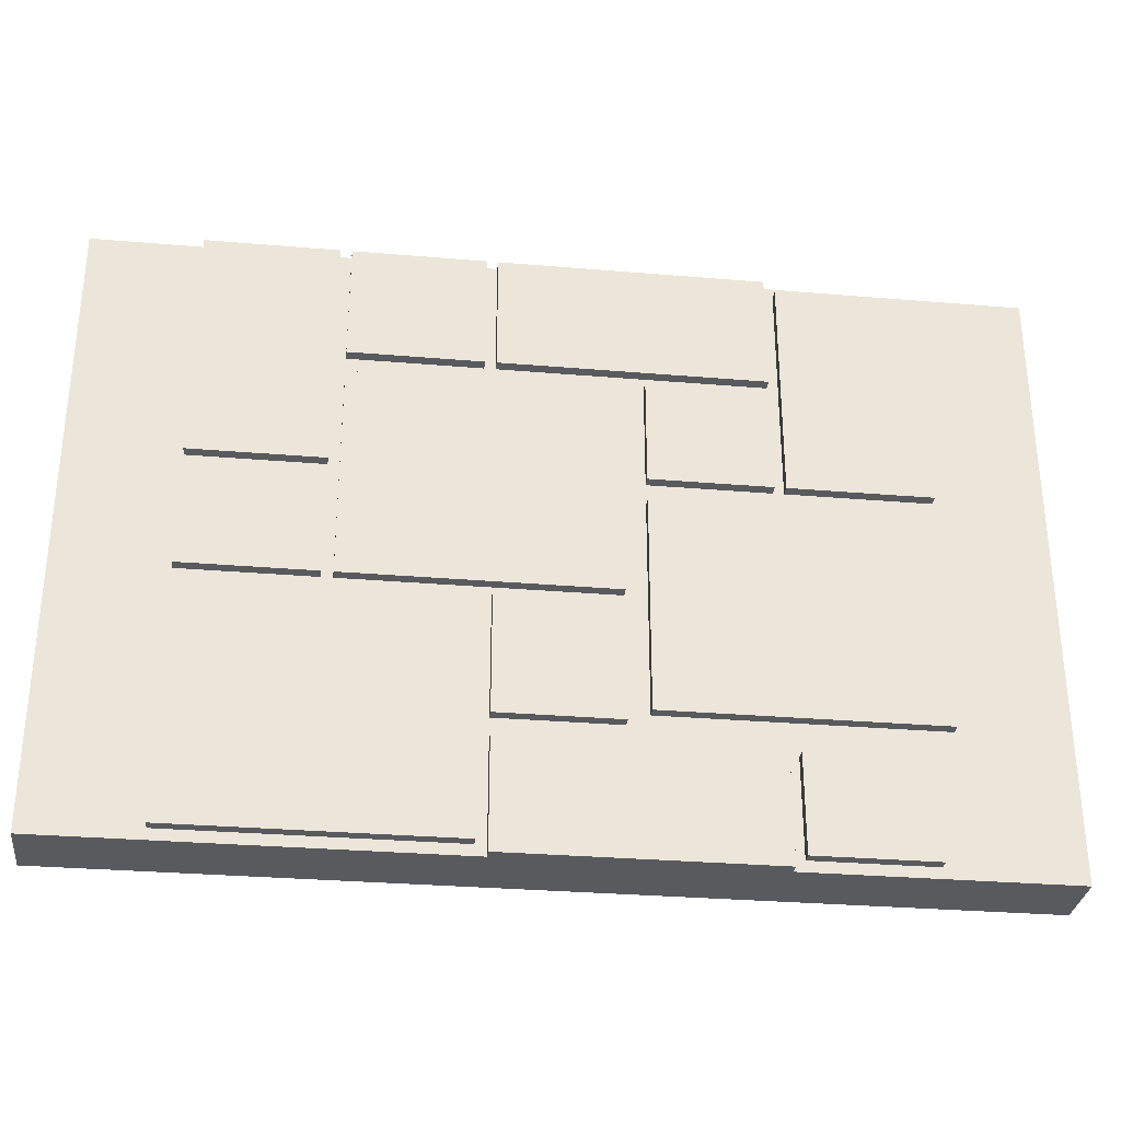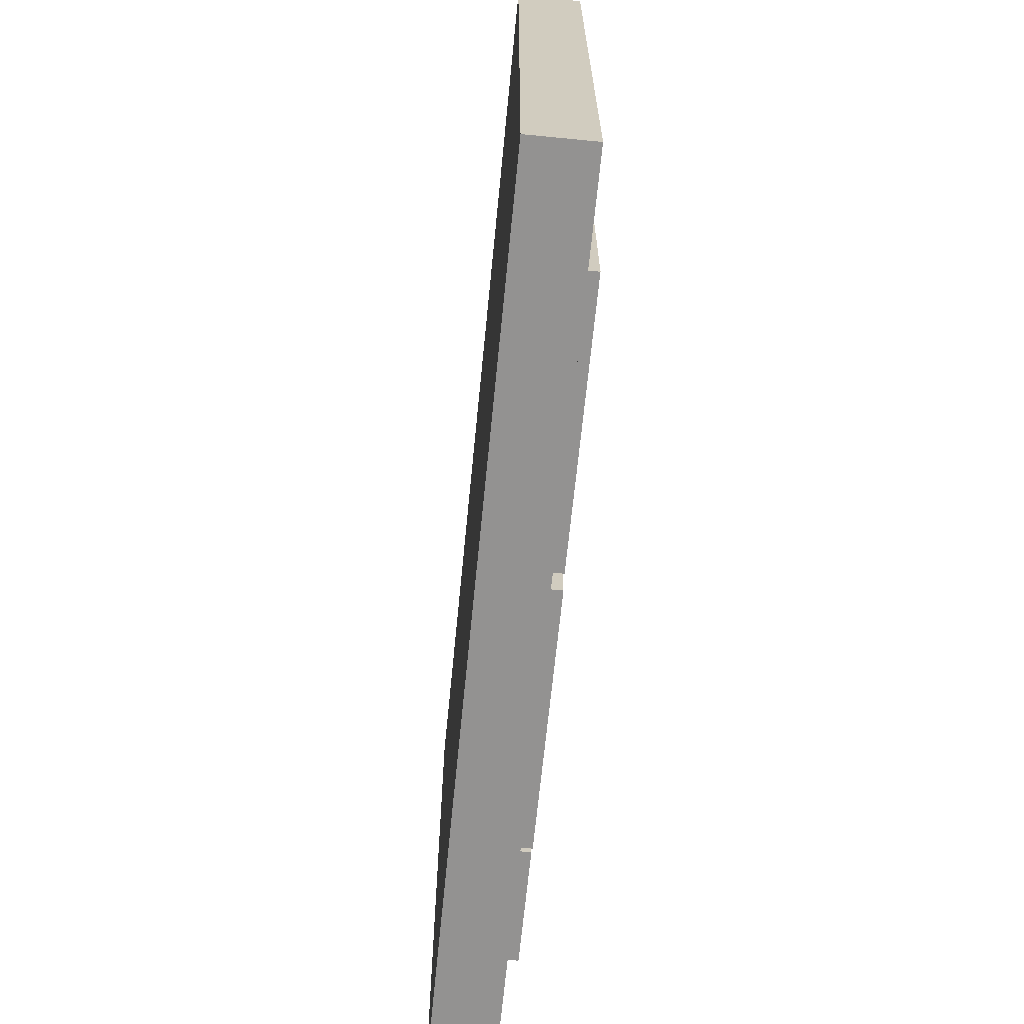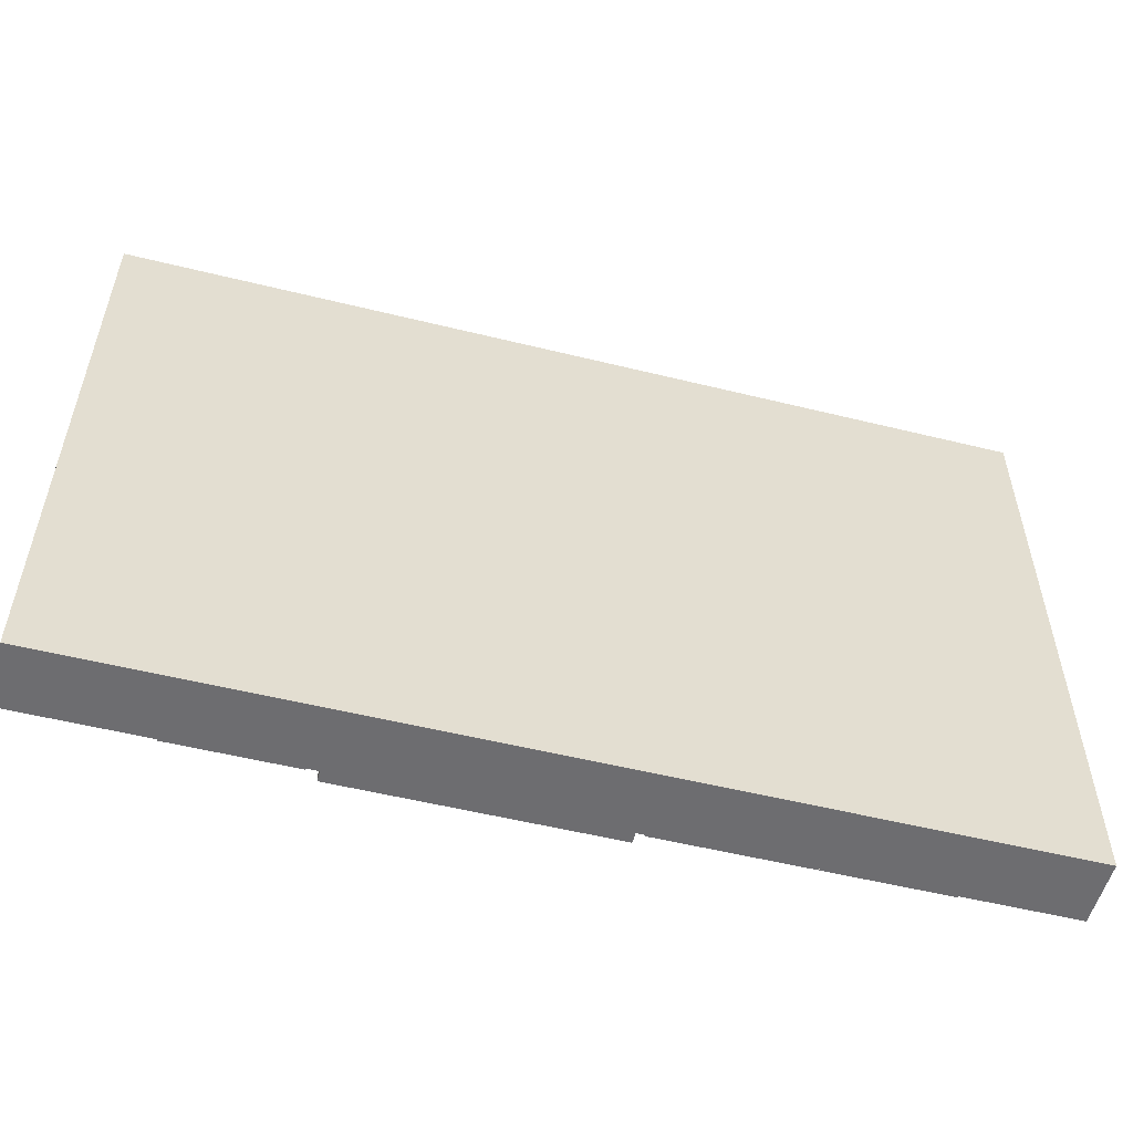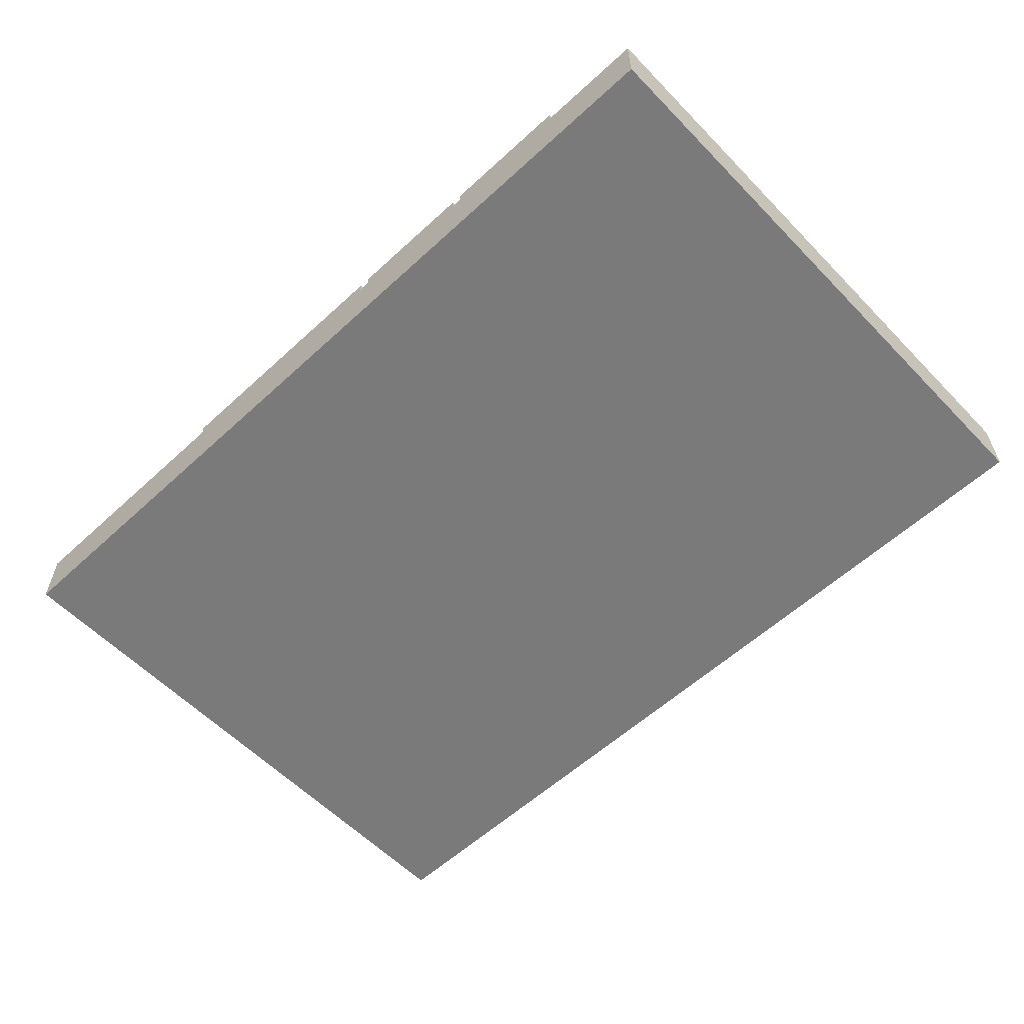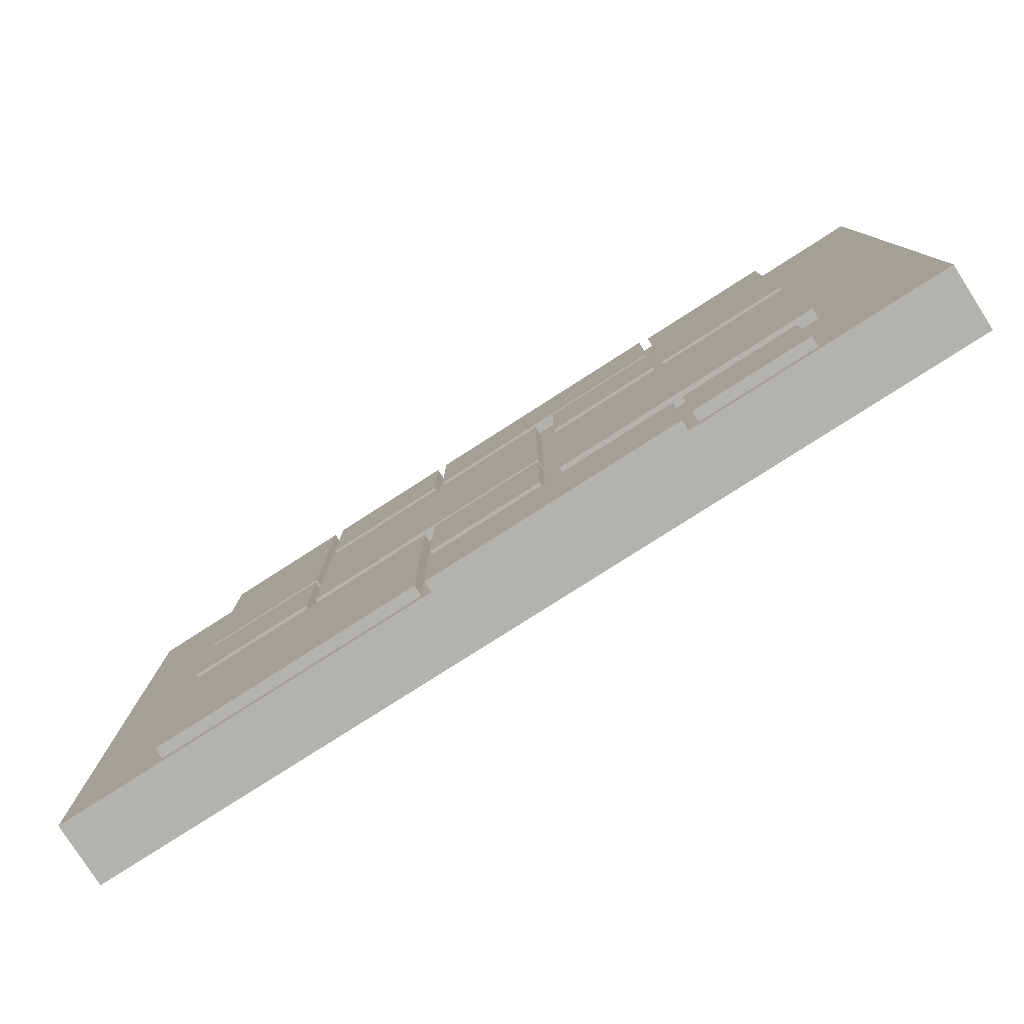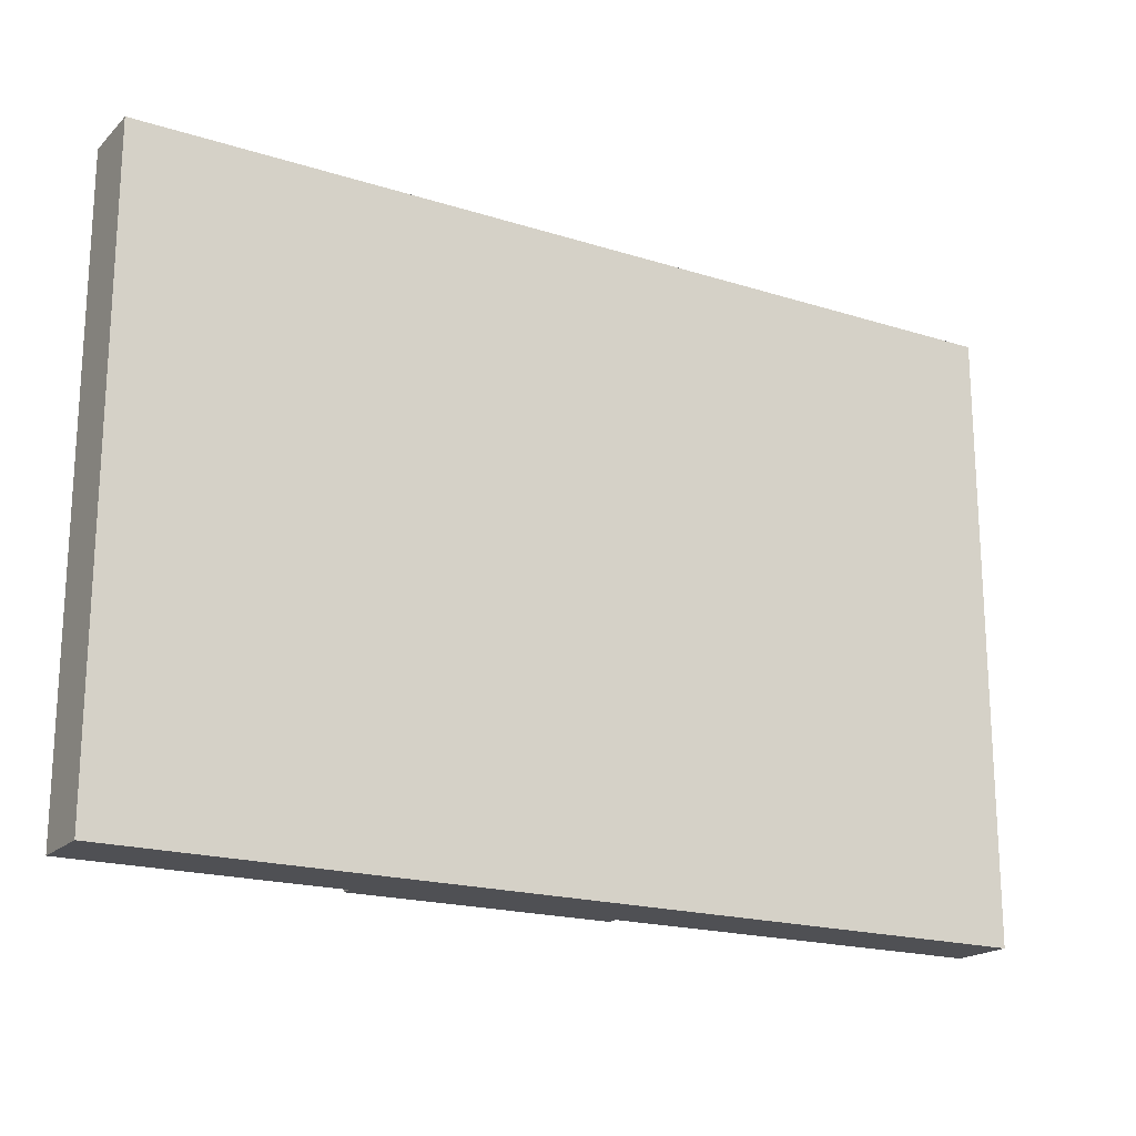
<metadata>
{"format":"obj","ext":"obj","renderer":"f3d","projection":"perspective","resolution":1024,"background":"white","views":[{"elev":-31.0,"azim":173.1,"up":"+Z"},{"elev":-66.5,"azim":84.4,"up":"+Z"},{"elev":-54.1,"azim":-14.7,"up":"+Z"},{"elev":-58.1,"azim":43.5,"up":"+Y"},{"elev":-79.4,"azim":-147.4,"up":"+Z"},{"elev":-19.1,"azim":-30.8,"up":"+Z"}]}
</metadata>
<code>
g 19_Floor_Frame_1_0_
v 4.2 0 -2.85
v -4.2 0 -2.85
v 4.2 0 2.85
v -4.2 0 2.85
v 4.2 0 -2.85
v -4.2 0 -2.85
v 4.2 0.6 -2.85
v -4.2 0.6 -2.85
v 4.2 0 -2.85
v 4.2 0 2.85
v 4.2 0.6 -2.85
v 4.2 0.6 2.85
v 4.2 0.6 -2.85
v 3.2 0.6 -2.85
v 4.2 0.6 2.85
v 3.2 0.6 2.85
v 4.2 0 2.85
v -4.2 0 2.85
v 4.2 0.6 2.85
v -4.2 0.6 2.85
v 3.2 0.6 -2.85
v 0.6 0.6 -2.85
v 3.2 0.6 -2.75
v 0.6 0.6 -2.75
v 3.2 0.7 -2.75
v 0.7 0.7 -2.75
v 3.2 0.7 -0.65
v 0.7 0.7 -0.65
v 3.2 0.6 -2.75
v 0.7 0.6 -2.75
v 3.2 0.7 -2.75
v 0.7 0.7 -2.75
v 3.2 0.6 -2.75
v 3.2 0.6 -0.65
v 3.2 0.7 -2.75
v 3.2 0.7 -0.65
v 3.2 0.6 -0.65
v 0.7 0.6 -0.65
v 3.2 0.7 -0.65
v 0.7 0.7 -0.65
v 3.2 0.6 -0.65
v 0.6 0.6 -0.65
v 3.2 0.6 -0.45
v 0.6 0.6 -0.45
v 3.2 0.7 -0.45
v 2 0.7 -0.45
v 3.2 0.7 0.55
v 2 0.7 0.55
v 3.2 0.6 -0.45
v 2 0.6 -0.45
v 3.2 0.7 -0.45
v 2 0.7 -0.45
v 3.2 0.6 -0.45
v 3.2 0.6 0.55
v 3.2 0.7 -0.45
v 3.2 0.7 0.55
v 3.2 0.6 0.55
v 2 0.6 0.55
v 3.2 0.7 0.55
v 2 0.7 0.55
v 3.2 0.6 0.55
v 1.9 0.6 0.55
v 3.2 0.6 0.65
v 1.9 0.6 0.65
v 3.2 0.7 0.65
v 2 0.7 0.65
v 3.2 0.7 2.85
v 2 0.7 2.85
v 3.2 0.6 0.65
v 2 0.6 0.65
v 3.2 0.7 0.65
v 2 0.7 0.65
v 3.2 0.6 0.65
v 3.2 0.6 2.85
v 3.2 0.7 0.65
v 3.2 0.7 2.85
v 3.2 0.6 2.85
v 2 0.6 2.85
v 3.2 0.7 2.85
v 2 0.7 2.85
v 2 0.6 -0.45
v 2 0.6 0.55
v 2 0.7 -0.45
v 2 0.7 0.55
v 2 0.6 0.65
v 2 0.6 2.85
v 2 0.7 0.65
v 2 0.7 2.85
v 2 0.6 -0.45
v 1.9 0.6 -0.45
v 2 0.6 0.55
v 1.9 0.6 0.55
v 2 0.6 0.65
v 1.9 0.6 0.65
v 2 0.6 2.85
v 1.9 0.6 2.85
v 1.9 0.7 -0.45
v -0.5 0.7 -0.45
v 1.9 0.7 1.55
v -0.5 0.7 1.55
v 1.9 0.6 -0.45
v -0.5 0.6 -0.45
v 1.9 0.7 -0.45
v -0.5 0.7 -0.45
v 1.9 0.6 -0.45
v 1.9 0.6 1.55
v 1.9 0.7 -0.45
v 1.9 0.7 1.55
v 1.9 0.6 1.55
v -0.5 0.6 1.55
v 1.9 0.7 1.55
v -0.5 0.7 1.55
v 1.9 0.6 1.55
v -0.7 0.6 1.55
v 1.9 0.6 1.75
v -0.7 0.6 1.75
v 1.9 0.7 1.75
v 0.7 0.7 1.75
v 1.9 0.7 2.85
v 0.7 0.7 2.85
v 1.9 0.6 1.75
v 0.7 0.6 1.75
v 1.9 0.7 1.75
v 0.7 0.7 1.75
v 1.9 0.6 1.75
v 1.9 0.6 2.85
v 1.9 0.7 1.75
v 1.9 0.7 2.85
v 1.9 0.6 2.85
v 0.7 0.6 2.85
v 1.9 0.7 2.85
v 0.7 0.7 2.85
v 0.7 0.6 -2.75
v 0.7 0.6 -0.65
v 0.7 0.7 -2.75
v 0.7 0.7 -0.65
v 0.7 0.6 1.75
v 0.7 0.6 2.85
v 0.7 0.7 1.75
v 0.7 0.7 2.85
v 0.7 0.6 -2.75
v 0.6 0.6 -2.75
v 0.7 0.6 -0.65
v 0.6 0.6 -0.65
v 0.7 0.6 1.75
v 0.6 0.6 1.75
v 0.7 0.6 2.85
v 0.6 0.6 2.85
v 0.6 0.7 -2.85
v -1.8 0.7 -2.85
v 0.6 0.7 -1.85
v -1.8 0.7 -1.85
v 0.6 0.6 -2.85
v -1.8 0.6 -2.85
v 0.6 0.7 -2.85
v -1.8 0.7 -2.85
v 0.6 0.6 -2.85
v 0.6 0.6 -1.85
v 0.6 0.7 -2.85
v 0.6 0.7 -1.85
v 0.6 0.6 -1.85
v -1.8 0.6 -1.85
v 0.6 0.7 -1.85
v -1.8 0.7 -1.85
v 0.6 0.6 -1.85
v -4.2 0.6 -1.85
v 0.6 0.6 -1.65
v -4.2 0.6 -1.65
v 0.6 0.7 -1.65
v -0.5 0.7 -1.65
v 0.6 0.7 -0.55
v -0.5 0.7 -0.55
v 0.6 0.6 -1.65
v -0.5 0.6 -1.65
v 0.6 0.7 -1.65
v -0.5 0.7 -1.65
v 0.6 0.6 -1.65
v 0.6 0.6 -0.55
v 0.6 0.7 -1.65
v 0.6 0.7 -0.55
v 0.6 0.6 -0.55
v -0.5 0.6 -0.55
v 0.6 0.7 -0.55
v -0.5 0.7 -0.55
v 0.6 0.6 -0.55
v -0.7 0.6 -0.55
v 0.6 0.6 -0.45
v -0.7 0.6 -0.45
v 0.6 0.7 1.75
v -1.8 0.7 1.75
v 0.6 0.7 2.85
v -1.8 0.7 2.85
v 0.6 0.6 1.75
v -1.8 0.6 1.75
v 0.6 0.7 1.75
v -1.8 0.7 1.75
v 0.6 0.6 1.75
v 0.6 0.6 2.85
v 0.6 0.7 1.75
v 0.6 0.7 2.85
v 0.6 0.6 2.85
v -1.8 0.6 2.85
v 0.6 0.7 2.85
v -1.8 0.7 2.85
v -0.5 0.6 -1.65
v -0.5 0.6 -0.55
v -0.5 0.7 -1.65
v -0.5 0.7 -0.55
v -0.5 0.6 -0.45
v -0.5 0.6 1.55
v -0.5 0.7 -0.45
v -0.5 0.7 1.55
v -0.5 0.6 -1.65
v -0.7 0.6 -1.65
v -0.5 0.6 -0.55
v -0.7 0.6 -0.55
v -0.5 0.6 -0.45
v -0.7 0.6 -0.45
v -0.5 0.6 1.55
v -0.7 0.6 1.55
v -0.7 0.6 -1.65
v -4.2 0.6 -1.65
v -0.7 0.6 -1.55
v -4.2 0.6 -1.55
v -0.7 0.7 -1.55
v -3.2 0.7 -1.55
v -0.7 0.7 0.45
v -3.2 0.7 0.45
v -0.7 0.6 -1.55
v -3.2 0.6 -1.55
v -0.7 0.7 -1.55
v -3.2 0.7 -1.55
v -0.7 0.6 -1.55
v -0.7 0.6 0.45
v -0.7 0.7 -1.55
v -0.7 0.7 0.45
v -0.7 0.6 0.45
v -3.2 0.6 0.45
v -0.7 0.7 0.45
v -3.2 0.7 0.45
v -0.7 0.6 0.45
v -4.2 0.6 0.45
v -0.7 0.6 0.65
v -4.2 0.6 0.65
v -0.7 0.7 0.65
v -1.8 0.7 0.65
v -0.7 0.7 1.65
v -1.8 0.7 1.65
v -0.7 0.6 0.65
v -1.8 0.6 0.65
v -0.7 0.7 0.65
v -1.8 0.7 0.65
v -0.7 0.6 0.65
v -0.7 0.6 1.65
v -0.7 0.7 0.65
v -0.7 0.7 1.65
v -0.7 0.6 1.65
v -1.8 0.6 1.65
v -0.7 0.7 1.65
v -1.8 0.7 1.65
v -0.7 0.6 1.65
v -1.9 0.6 1.65
v -0.7 0.6 1.75
v -1.9 0.6 1.75
v -1.8 0.6 -2.85
v -1.8 0.6 -1.85
v -1.8 0.7 -2.85
v -1.8 0.7 -1.85
v -1.8 0.6 0.65
v -1.8 0.6 1.65
v -1.8 0.7 0.65
v -1.8 0.7 1.65
v -1.8 0.6 1.75
v -1.8 0.6 2.85
v -1.8 0.7 1.75
v -1.8 0.7 2.85
v -1.8 0.6 -2.85
v -1.9 0.6 -2.85
v -1.8 0.6 -1.85
v -1.9 0.6 -1.85
v -1.8 0.6 0.65
v -1.9 0.6 0.65
v -1.8 0.6 1.65
v -1.9 0.6 1.65
v -1.8 0.6 1.75
v -1.9 0.6 1.75
v -1.8 0.6 2.85
v -1.9 0.6 2.85
v -1.9 0.6 -2.85
v -4.2 0.6 -2.85
v -1.9 0.6 -2.75
v -4.2 0.6 -2.75
v -1.9 0.7 -2.75
v -3 0.7 -2.75
v -1.9 0.7 -1.85
v -3 0.7 -1.85
v -1.9 0.6 -2.75
v -3 0.6 -2.75
v -1.9 0.7 -2.75
v -3 0.7 -2.75
v -1.9 0.6 -2.75
v -1.9 0.6 -1.85
v -1.9 0.7 -2.75
v -1.9 0.7 -1.85
v -1.9 0.6 -1.85
v -3 0.6 -1.85
v -1.9 0.7 -1.85
v -3 0.7 -1.85
v -1.9 0.7 0.65
v -3.2 0.7 0.65
v -1.9 0.7 2.75
v -3.2 0.7 2.75
v -1.9 0.6 0.65
v -3.2 0.6 0.65
v -1.9 0.7 0.65
v -3.2 0.7 0.65
v -1.9 0.6 0.65
v -1.9 0.6 2.75
v -1.9 0.7 0.65
v -1.9 0.7 2.75
v -1.9 0.6 2.75
v -3.2 0.6 2.75
v -1.9 0.7 2.75
v -3.2 0.7 2.75
v -1.9 0.6 2.75
v -4.2 0.6 2.75
v -1.9 0.6 2.85
v -4.2 0.6 2.85
v -3 0.6 -2.75
v -3 0.6 -1.85
v -3 0.7 -2.75
v -3 0.7 -1.85
v -3 0.6 -2.75
v -4.2 0.6 -2.75
v -3 0.6 -1.85
v -4.2 0.6 -1.85
v -3.2 0.6 -1.55
v -3.2 0.6 0.45
v -3.2 0.7 -1.55
v -3.2 0.7 0.45
v -3.2 0.6 0.65
v -3.2 0.6 2.75
v -3.2 0.7 0.65
v -3.2 0.7 2.75
v -3.2 0.6 -1.55
v -4.2 0.6 -1.55
v -3.2 0.6 0.45
v -4.2 0.6 0.45
v -3.2 0.6 0.65
v -4.2 0.6 0.65
v -3.2 0.6 2.75
v -4.2 0.6 2.75
v -4.2 0 -2.85
v -4.2 0 2.85
v -4.2 0.6 -2.85
v -4.2 0.6 2.85
f 2 1 3
f 2 3 4
f 5 6 7
f 7 6 8
f 10 9 11
f 10 11 12
f 13 14 15
f 15 14 16
f 18 17 19
f 18 19 20
f 21 22 23
f 23 22 24
f 25 26 27
f 27 26 28
f 29 30 31
f 31 30 32
f 34 33 35
f 34 35 36
f 38 37 39
f 38 39 40
f 41 42 43
f 43 42 44
f 45 46 47
f 47 46 48
f 49 50 51
f 51 50 52
f 54 53 55
f 54 55 56
f 58 57 59
f 58 59 60
f 61 62 63
f 63 62 64
f 65 66 67
f 67 66 68
f 69 70 71
f 71 70 72
f 74 73 75
f 74 75 76
f 78 77 79
f 78 79 80
f 81 82 83
f 83 82 84
f 85 86 87
f 87 86 88
f 89 90 91
f 91 90 92
f 93 94 95
f 95 94 96
f 97 98 99
f 99 98 100
f 101 102 103
f 103 102 104
f 106 105 107
f 106 107 108
f 110 109 111
f 110 111 112
f 113 114 115
f 115 114 116
f 117 118 119
f 119 118 120
f 121 122 123
f 123 122 124
f 126 125 127
f 126 127 128
f 130 129 131
f 130 131 132
f 133 134 135
f 135 134 136
f 137 138 139
f 139 138 140
f 141 142 143
f 143 142 144
f 145 146 147
f 147 146 148
f 149 150 151
f 151 150 152
f 153 154 155
f 155 154 156
f 158 157 159
f 158 159 160
f 162 161 163
f 162 163 164
f 165 166 167
f 167 166 168
f 169 170 171
f 171 170 172
f 173 174 175
f 175 174 176
f 178 177 179
f 178 179 180
f 182 181 183
f 182 183 184
f 185 186 187
f 187 186 188
f 189 190 191
f 191 190 192
f 193 194 195
f 195 194 196
f 198 197 199
f 198 199 200
f 202 201 203
f 202 203 204
f 205 206 207
f 207 206 208
f 209 210 211
f 211 210 212
f 213 214 215
f 215 214 216
f 217 218 219
f 219 218 220
f 221 222 223
f 223 222 224
f 225 226 227
f 227 226 228
f 229 230 231
f 231 230 232
f 234 233 235
f 234 235 236
f 238 237 239
f 238 239 240
f 241 242 243
f 243 242 244
f 245 246 247
f 247 246 248
f 249 250 251
f 251 250 252
f 254 253 255
f 254 255 256
f 258 257 259
f 258 259 260
f 261 262 263
f 263 262 264
f 265 266 267
f 267 266 268
f 269 270 271
f 271 270 272
f 273 274 275
f 275 274 276
f 277 278 279
f 279 278 280
f 281 282 283
f 283 282 284
f 285 286 287
f 287 286 288
f 289 290 291
f 291 290 292
f 293 294 295
f 295 294 296
f 297 298 299
f 299 298 300
f 302 301 303
f 302 303 304
f 306 305 307
f 306 307 308
f 309 310 311
f 311 310 312
f 313 314 315
f 315 314 316
f 318 317 319
f 318 319 320
f 322 321 323
f 322 323 324
f 325 326 327
f 327 326 328
f 329 330 331
f 331 330 332
f 333 334 335
f 335 334 336
f 337 338 339
f 339 338 340
f 341 342 343
f 343 342 344
f 345 346 347
f 347 346 348
f 349 350 351
f 351 350 352
f 353 354 355
f 355 354 356

</code>
